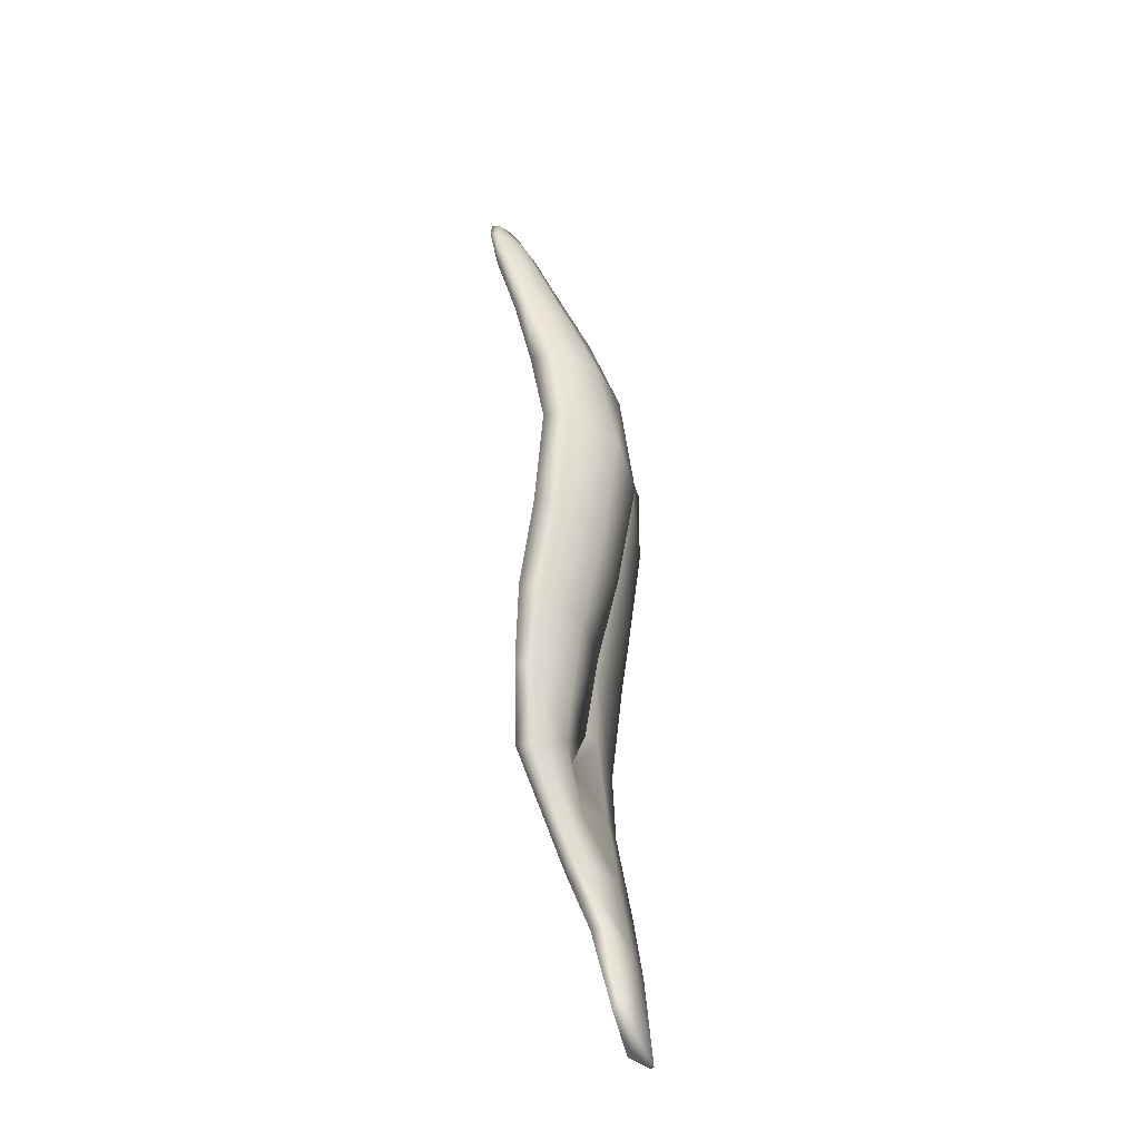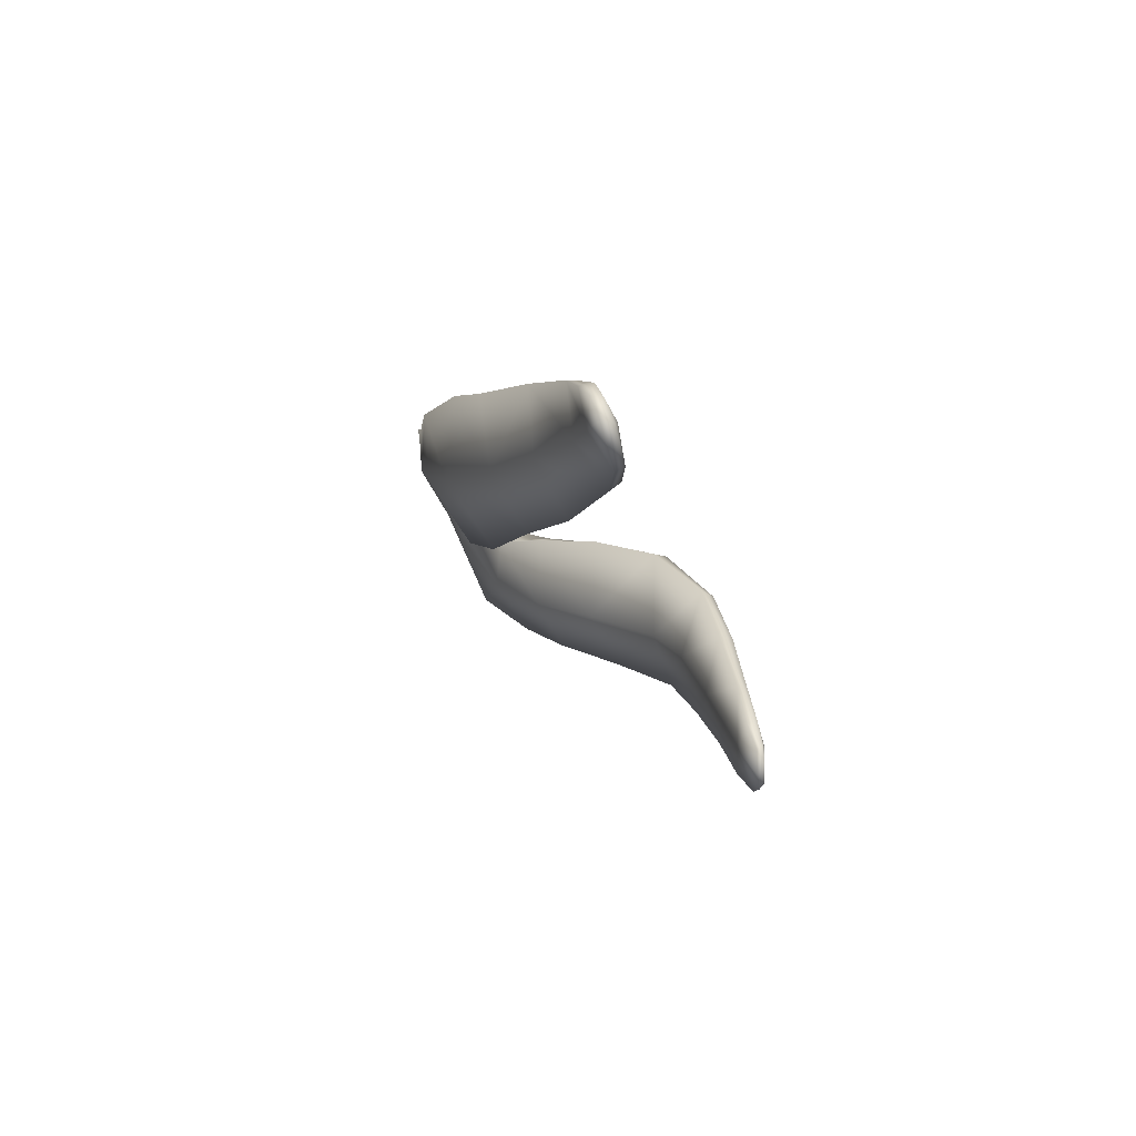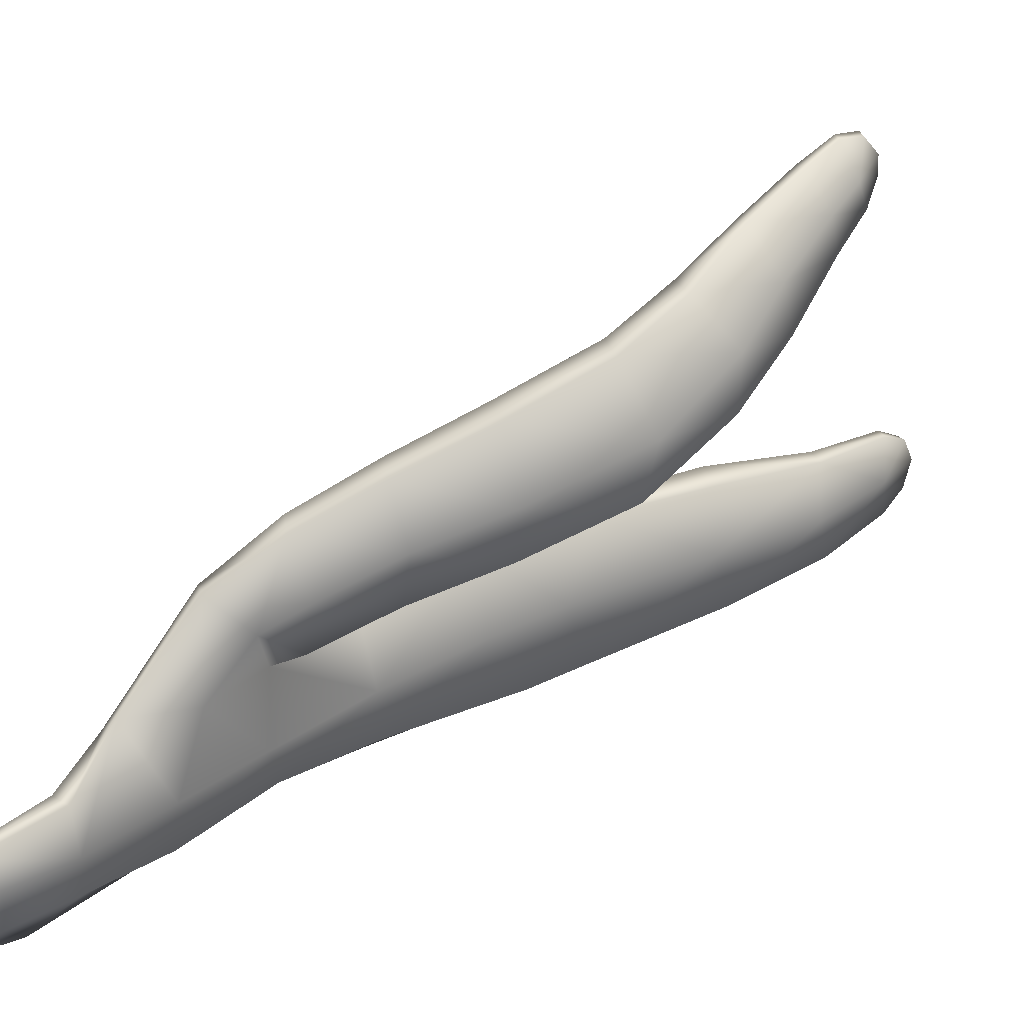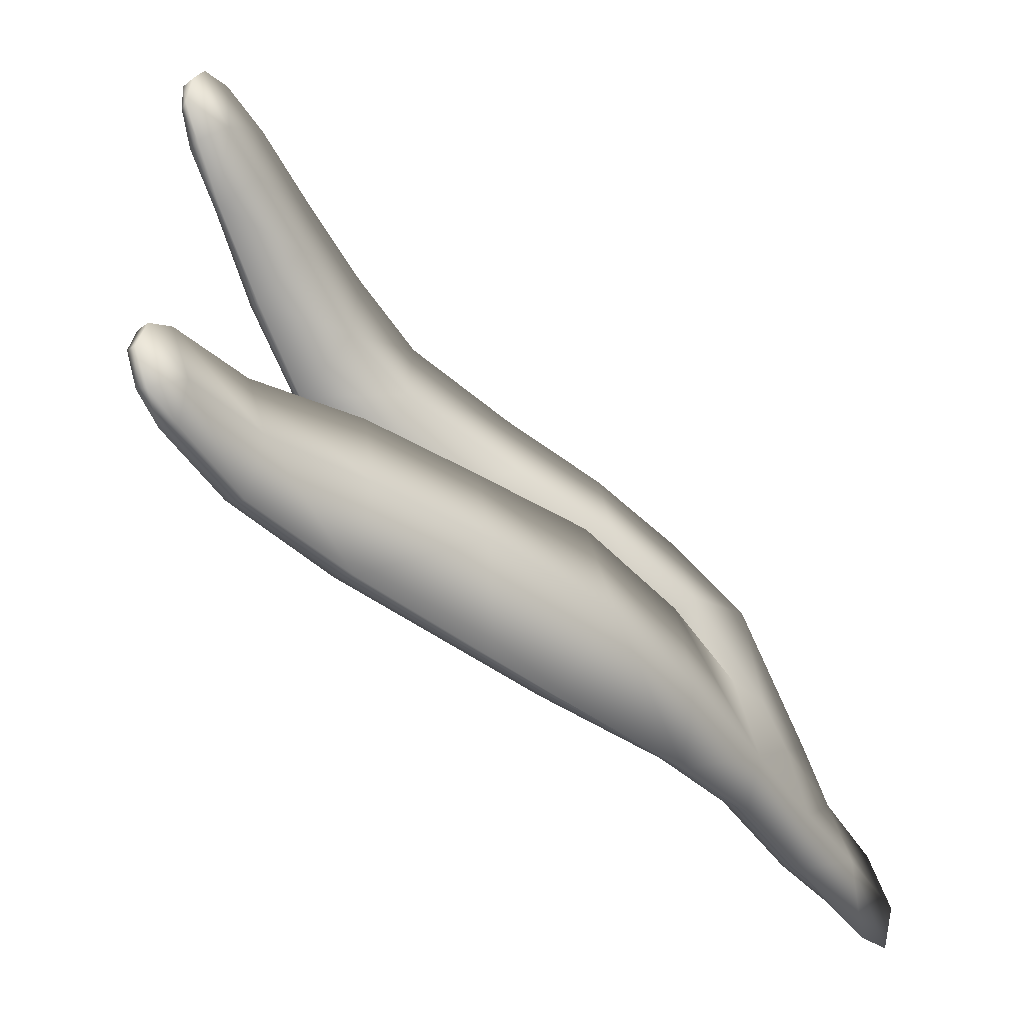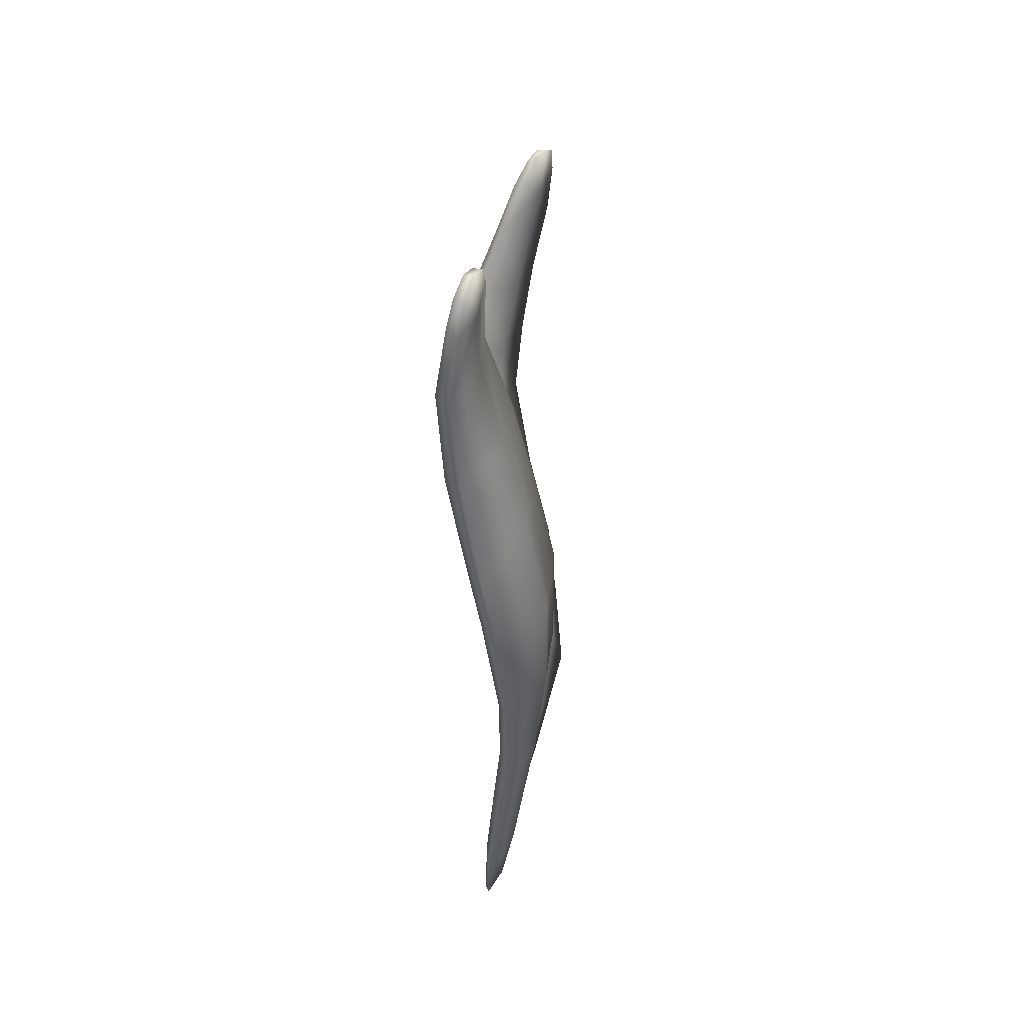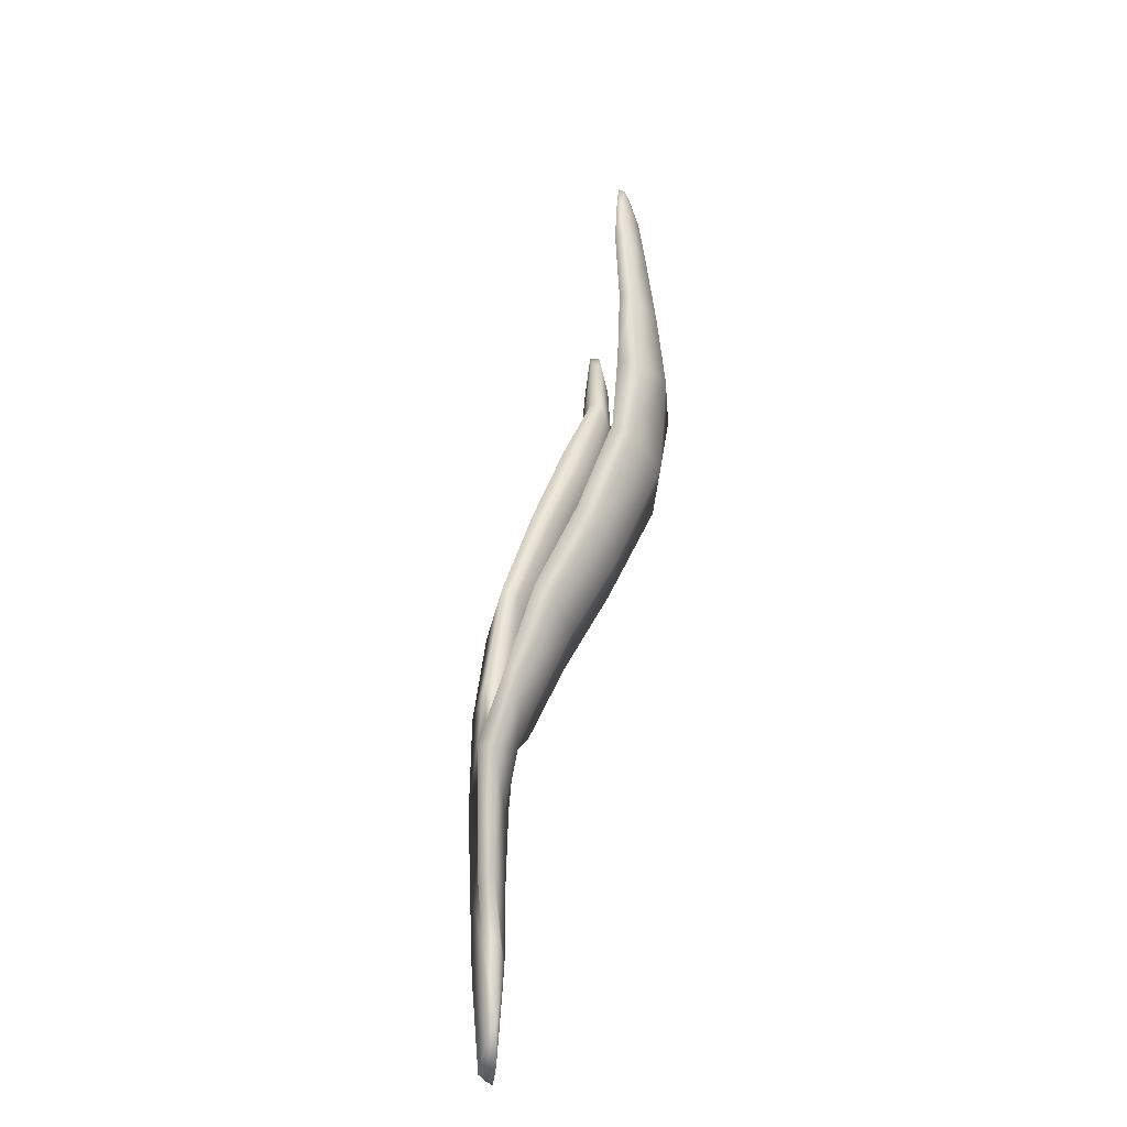
<metadata>
{"format":"obj","ext":"obj","renderer":"f3d","projection":"perspective","resolution":1024,"background":"white","views":[{"elev":-67.4,"azim":38.2,"up":"+Y"},{"elev":77.9,"azim":-11.0,"up":"+Y"},{"elev":12.9,"azim":45.5,"up":"+Z"},{"elev":-18.7,"azim":-152.1,"up":"+Z"},{"elev":61.2,"azim":-149.7,"up":"+Y"},{"elev":-56.7,"azim":11.1,"up":"+Y"}]}
</metadata>
<code>
g default
v -40.92 0.9513 -34.41
v -40.64 0.9846 -33.71
v -40.67 2.416 -33.31
v -41 2.508 -34.08
v -40.98 2.222 -35
v -40.97 1.378 -35
v -41.01 3.943 -33.77
v -40.93 4.121 -34.46
v -40.7 3.829 -32.9
v -40.47 4.88 -32.25
v -40.99 5.386 -33.35
v -40.88 5.543 -34.02
v -40.88 6.968 -32.81
v -40.75 7.041 -33.82
v -40.41 6.442 -31.72
v -40.07 8.088 -31.18
v -40.59 8.408 -32.32
v -40.21 9.111 -33.4
v -39.91 10.08 -31.85
v -39.86 9.887 -33.12
v -39.56 9.714 -30.94
v -38.98 11.17 -30.67
v -39.31 11.53 -31.55
v -39.19 11.67 -32.59
v -38.79 12.79 -31.36
v -38.74 13.05 -32.12
v -38.46 12.64 -30.62
v -38.43 13.97 -30.53
v -38.66 14 -31.14
v -38.67 14.14 -31.68
v -38.53 14.71 -31.01
v -38.58 14.56 -31.41
v -38.48 14.45 -30.67
v -40.72 2.785 -34.59
v -40.81 1.13 -34.85
v -40.71 4.117 -34.39
v -40.58 5.56 -33.88
v -40.45 6.995 -33.65
v -39.95 9.03 -33.33
v -39.61 9.754 -33.08
v -38.86 11.55 -32.52
v -38.47 13 -32.06
v -38.45 14.16 -31.67
v -38.4 14.5 -31.36
v -38.34 14.59 -30.99
v -38.31 14.39 -30.7
v -38.27 13.92 -30.58
v -38.26 12.6 -30.72
v -38.72 11.04 -30.88
v -39.33 9.567 -31.12
v -39.86 8.039 -31.36
v -40.15 6.453 -31.94
v -40.22 5.153 -32.31
v -40.36 5.254 -33.37
v -40.18 6.764 -32.93
v -39.85 8.342 -32.5
v -39.46 9.247 -32.2
v -38.7 11.15 -31.76
v -38.27 12.64 -31.5
v -38.25 13.92 -31.18
v -40.63 3.086 -32.7
v -40.58 4.233 -32.37
v -40.11 5.212 -31.21
v -40.33 4.24 -31.19
v -39.91 5.594 -31.84
v -39.75 5.026 -30.42
v -39.24 6.047 -29.84
v -39.51 6.258 -30.55
v -39.28 6.627 -31.51
v -38.75 7.248 -30.01
v -38.47 7.589 -31.1
v -38.49 6.999 -29.23
v -37.81 8.13 -28.57
v -37.95 8.523 -29.31
v -37.7 8.587 -30.52
v -37.68 9.352 -28.78
v -37.22 9.695 -29.61
v -37.6 9.06 -27.98
v -37.44 9.912 -27.35
v -37.53 10.25 -28.04
v -37.19 10.6 -28.76
v -37.45 11.04 -27.45
v -37.18 11.41 -27.91
v -37.38 10.9 -26.79
v -37.28 11.49 -26.46
v -37.39 11.58 -27.03
v -37.22 11.95 -27.32
v -37.24 12.11 -26.63
v -37.19 12.17 -26.93
v -37.24 11.9 -26.44
v -37.18 11.46 -26.51
v -37.15 11.89 -26.51
v -37.18 10.87 -26.78
v -37.22 9.863 -27.35
v -37.24 8.921 -28.08
v -37.52 8.028 -28.73
v -38.17 6.891 -29.41
v -39 5.905 -30.04
v -39.6 4.929 -30.62
v -40.08 4.094 -31.24
v -40.36 3.093 -32.52
v -40.43 2.477 -33.39
v -40.51 1.146 -33.72
v -40.63 0.9498 -34.29
v -40.51 2.666 -34.06
v -40.46 3.982 -33.73
v -40.24 4.212 -32.59
v -39.88 4.712 -31.79
v -39.55 5.23 -31.47
v -38.9 6.147 -30.91
v -38.14 7.105 -30.44
v -37.25 8.471 -29.71
v -36.97 9.543 -28.79
v -36.96 10.24 -28.06
v -37 11.13 -27.37
v -37.03 11.67 -27.02
v -37.13 12.14 -26.73
v -37.09 12.09 -26.98
v -37.07 11.87 -27.36
v -37.04 11.31 -27.85
v -37.01 10.46 -28.71
v -37.05 9.569 -29.53
v -37.51 8.463 -30.48
v -38.36 7.291 -31.12
v -39.15 6.253 -31.6
v -39.8 5.35 -32.12
g seaweed4 group2 kelp foliage7
f 1 2 4
f 4 2 3
f 1 4 6
f 6 4 5
f 7 8 4
f 4 8 5
f 4 3 7
f 7 3 9
f 7 9 11
f 11 9 10
f 7 11 8
f 8 11 12
f 13 14 11
f 11 14 12
f 10 15 11
f 11 15 13
f 15 16 13
f 13 16 17
f 13 17 14
f 14 17 18
f 17 19 18
f 18 19 20
f 16 21 17
f 17 21 19
f 21 22 19
f 19 22 23
f 23 24 19
f 19 24 20
f 23 25 24
f 24 25 26
f 22 27 23
f 23 27 25
f 27 28 25
f 25 28 29
f 25 29 26
f 26 29 30
f 31 32 29
f 29 32 30
f 28 33 29
f 29 33 31
f 34 35 5
f 5 35 6
f 5 8 34
f 34 8 36
f 8 12 36
f 36 12 37
f 12 14 37
f 37 14 38
f 14 18 38
f 38 18 39
f 18 20 39
f 39 20 40
f 24 41 20
f 20 41 40
f 24 26 41
f 41 26 42
f 26 30 42
f 42 30 43
f 30 32 43
f 43 32 44
f 32 31 44
f 44 31 45
f 31 33 45
f 45 33 46
f 33 28 46
f 46 28 47
f 28 27 47
f 47 27 48
f 27 22 48
f 48 22 49
f 22 21 49
f 49 21 50
f 21 16 50
f 50 16 51
f 16 15 51
f 51 15 52
f 10 53 15
f 15 53 52
f 52 53 55
f 55 53 54
f 54 37 55
f 55 37 38
f 39 56 38
f 38 56 55
f 56 51 55
f 55 51 52
f 40 57 39
f 39 57 56
f 56 57 51
f 51 57 50
f 41 58 40
f 40 58 57
f 57 58 50
f 50 58 49
f 49 58 48
f 48 58 59
f 58 41 59
f 59 41 42
f 43 60 42
f 42 60 59
f 59 60 48
f 48 60 47
f 47 60 46
f 46 60 45
f 43 44 60
f 60 44 45
f 3 61 9
f 9 61 62
f 61 64 62
f 9 62 10
f 62 63 10
f 10 63 65
f 62 64 63
f 63 64 66
f 63 66 68
f 68 66 67
f 63 68 65
f 65 68 69
f 68 70 69
f 69 70 71
f 68 67 70
f 70 67 72
f 70 72 74
f 74 72 73
f 74 75 70
f 70 75 71
f 76 77 74
f 74 77 75
f 74 73 76
f 76 73 78
f 76 78 80
f 80 78 79
f 80 81 76
f 76 81 77
f 82 83 80
f 80 83 81
f 80 79 82
f 82 79 84
f 82 84 86
f 86 84 85
f 82 86 83
f 83 86 87
f 88 89 86
f 86 89 87
f 85 90 86
f 86 90 88
f 91 92 85
f 85 92 90
f 85 84 91
f 91 84 93
f 84 79 93
f 93 79 94
f 79 78 94
f 94 78 95
f 78 73 95
f 95 73 96
f 73 72 96
f 96 72 97
f 72 67 97
f 97 67 98
f 67 66 98
f 98 66 99
f 66 64 99
f 99 64 100
f 61 101 64
f 64 101 100
f 3 102 61
f 61 102 101
f 2 103 3
f 3 103 102
f 102 103 105
f 105 103 104
f 104 35 105
f 105 35 34
f 36 106 34
f 34 106 105
f 37 54 36
f 36 54 106
f 102 105 101
f 101 105 106
f 101 106 107
f 107 106 54
f 54 53 107
f 101 107 100
f 100 107 108
f 100 108 99
f 99 108 109
f 109 110 99
f 99 110 98
f 110 111 98
f 98 111 97
f 111 112 97
f 97 112 96
f 112 113 96
f 96 113 95
f 113 114 95
f 95 114 94
f 114 115 94
f 94 115 93
f 115 116 93
f 93 116 91
f 91 116 92
f 92 116 117
f 117 88 92
f 92 88 90
f 88 117 89
f 89 117 118
f 89 118 87
f 87 118 119
f 87 119 83
f 83 119 120
f 83 120 81
f 81 120 121
f 81 121 77
f 77 121 122
f 77 122 75
f 75 122 123
f 75 123 71
f 71 123 124
f 71 124 69
f 69 124 125
f 69 125 65
f 65 125 126
f 126 53 65
f 65 53 10
f 107 53 108
f 108 53 126
f 108 126 109
f 126 125 109
f 109 125 110
f 125 124 110
f 110 124 111
f 124 123 111
f 111 123 112
f 123 122 112
f 112 122 113
f 122 121 113
f 113 121 114
f 121 120 114
f 114 120 115
f 120 119 115
f 115 119 116
f 119 118 116
f 116 118 117
f 6 35 1
f 1 35 104
f 103 2 104
f 104 2 1

</code>
